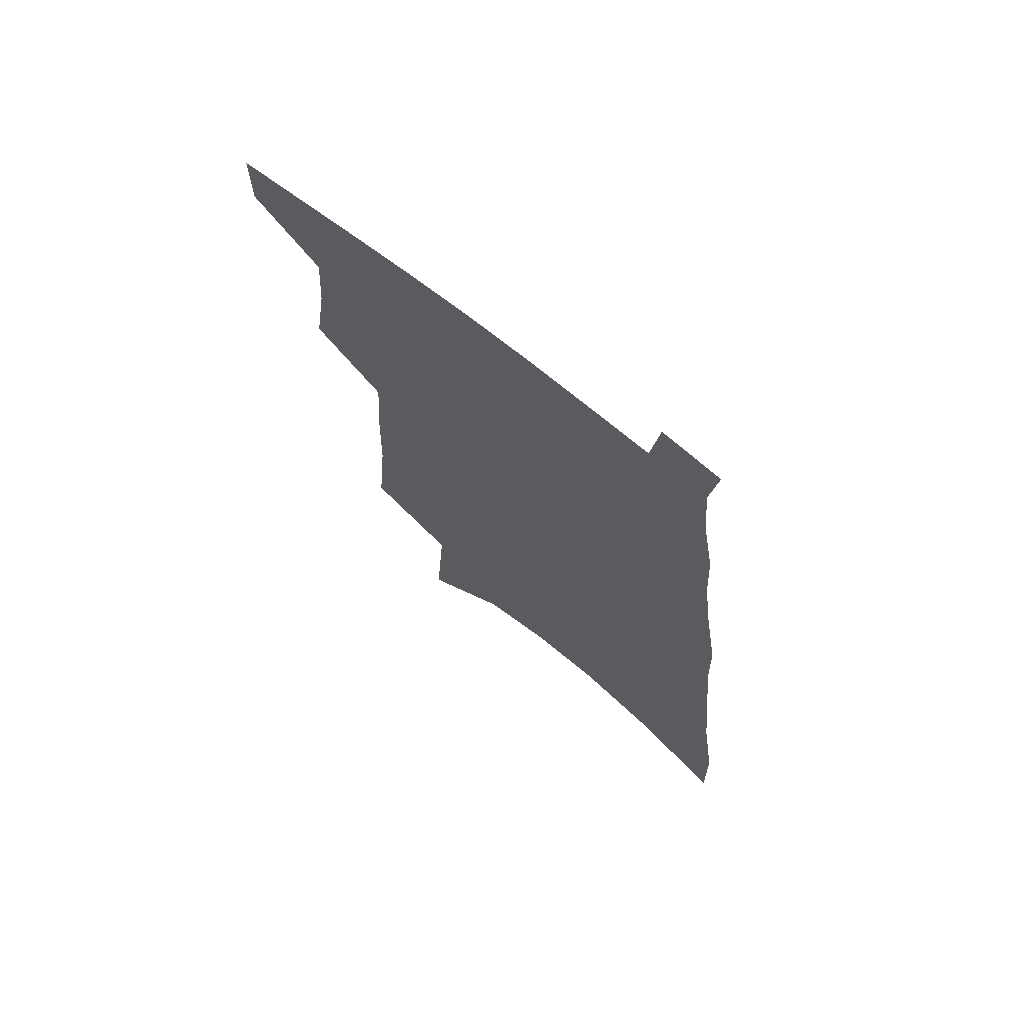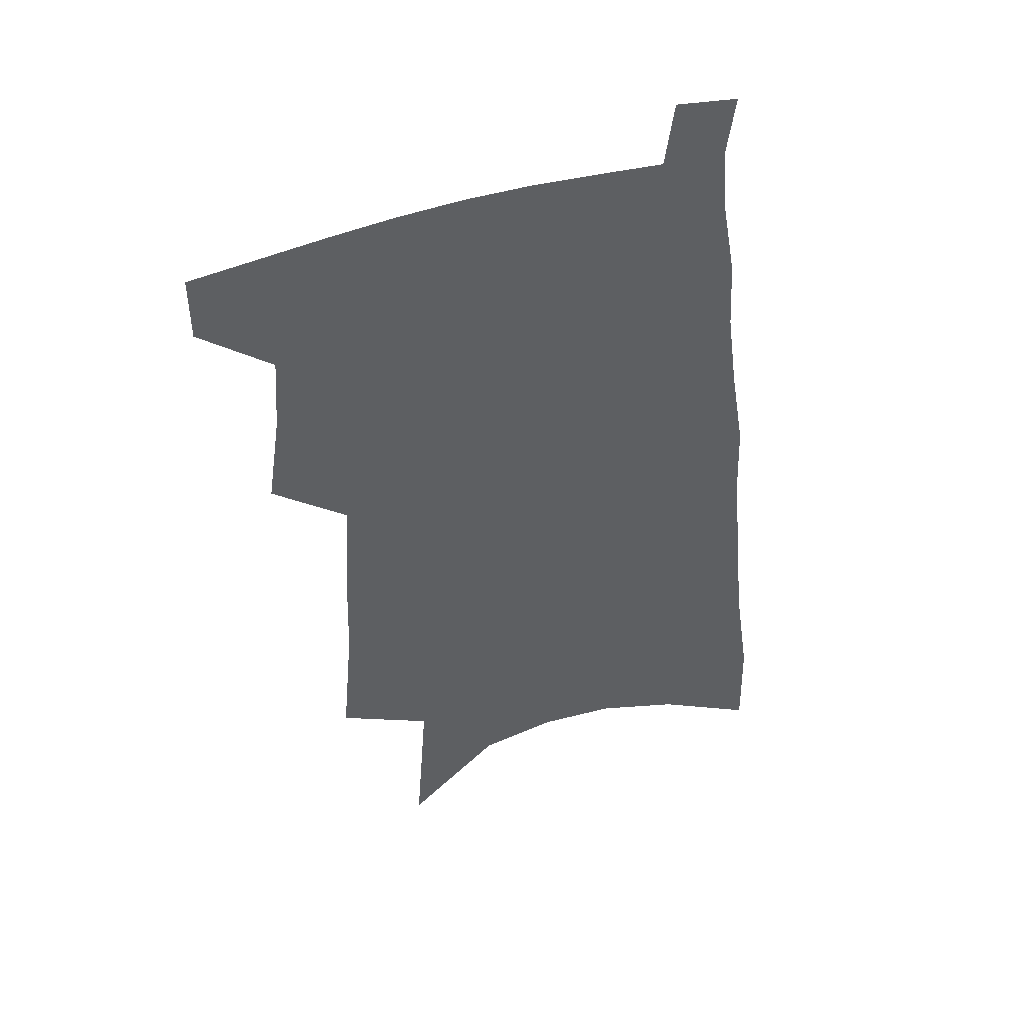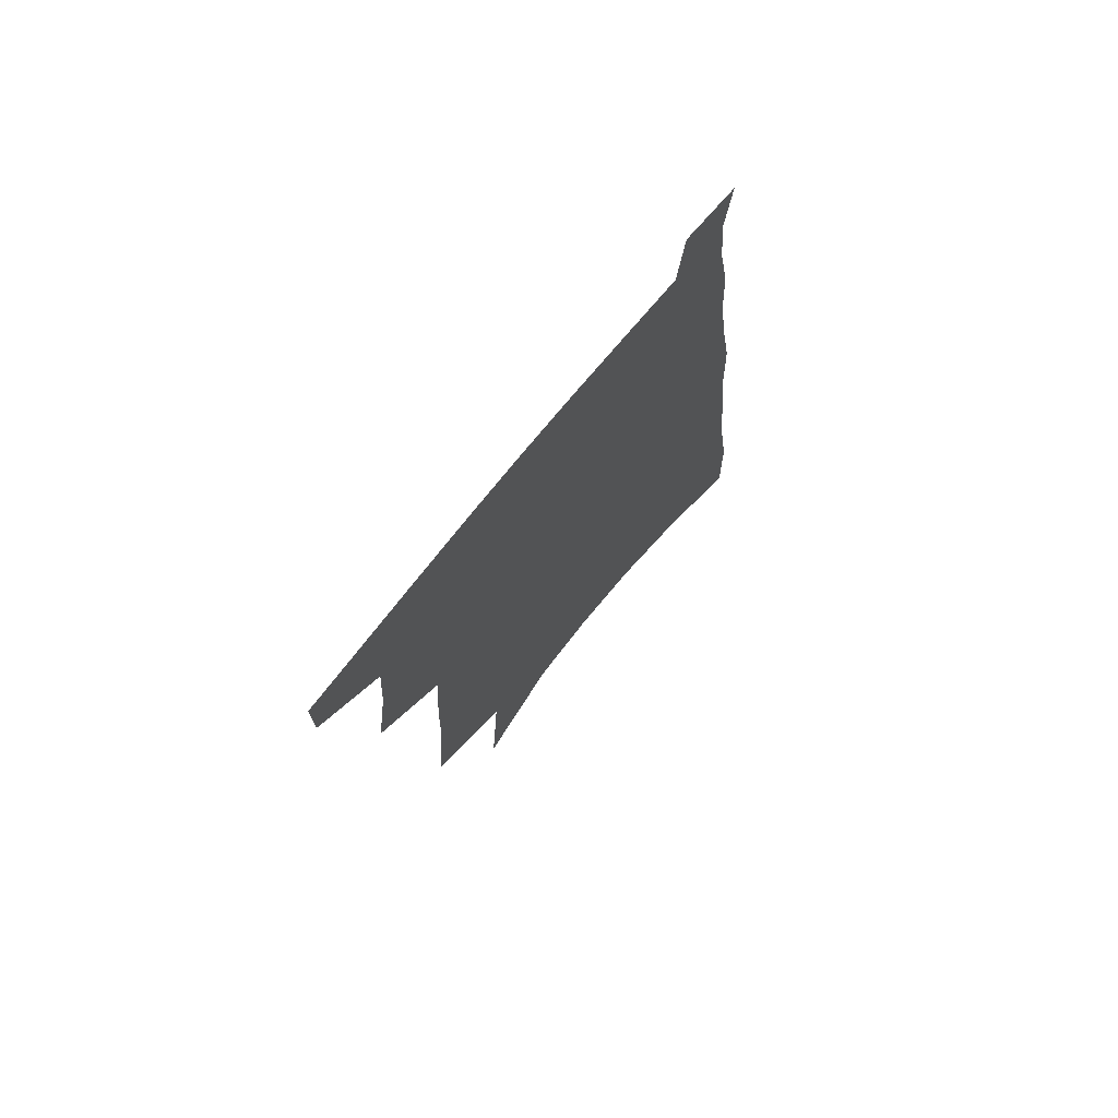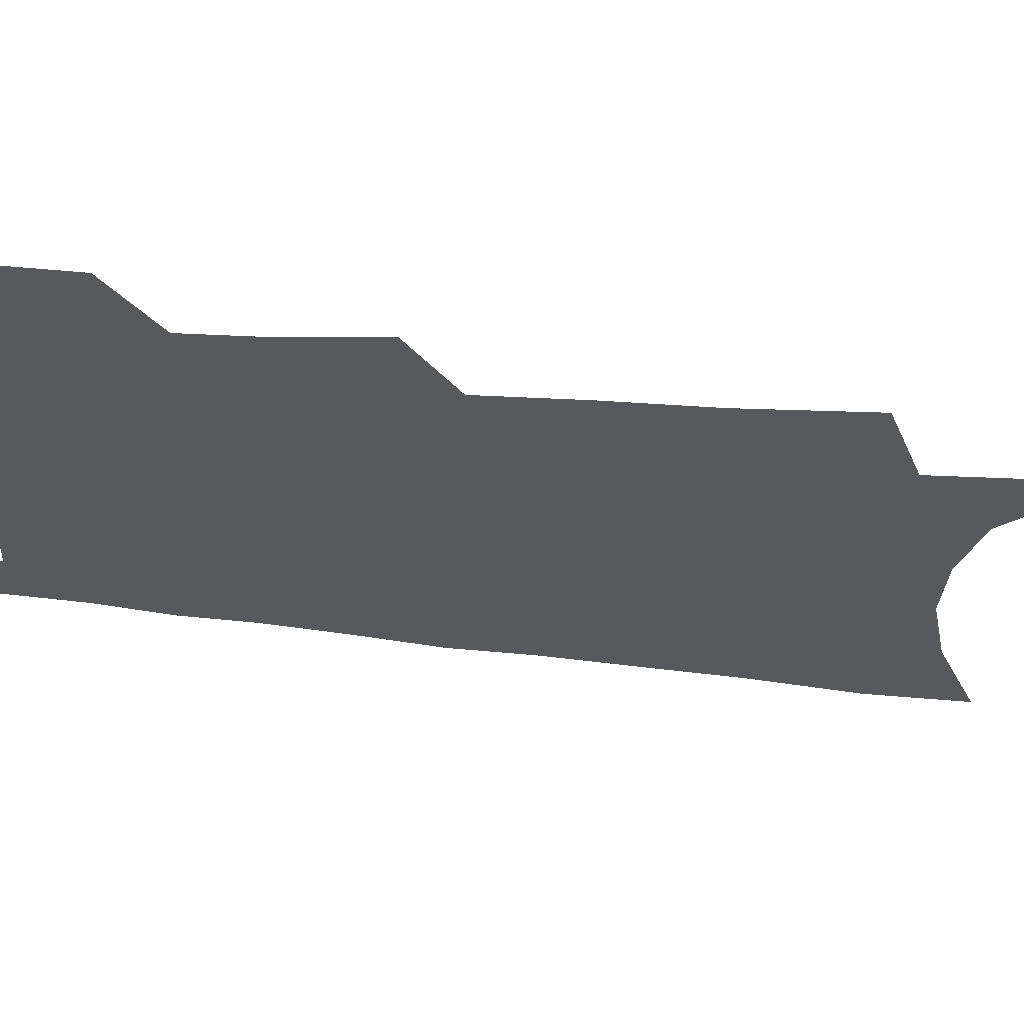
<metadata>
{"format":"obj","ext":"obj","renderer":"f3d","projection":"perspective","resolution":1024,"background":"white","views":[{"elev":71.1,"azim":38.4,"up":"+Y"},{"elev":48.0,"azim":-19.9,"up":"+Y"},{"elev":74.5,"azim":-50.9,"up":"+Y"},{"elev":-29.4,"azim":-98.2,"up":"+Z"}]}
</metadata>
<code>
v 507.9 472.8 0
v 507.9 496.4 0
v 526.9 389.8 0
v 531.9 423.7 0
v 533.7 451.4 0
v 533.6 475.2 0
v 531.3 498.7 0
v 546 246.3 0
v 550.3 293.6 0
v 551.5 331.5 0
v 553.8 367.9 0
v 556.4 400.9 0
v 556.8 427.5 0
v 558.1 453.7 0
v 557 477 0
v 554.6 501 0
v 574.9 168.3 0
v 579.2 228.7 0
v 578.2 267.8 0
v 580.4 312.2 0
v 579.7 344.5 0
v 579.9 375.7 0
v 581.3 406.5 0
v 582 432.5 0
v 581.9 455.8 0
v 581.2 478.1 0
v 578.2 502.9 0
v 608 197.6 0
v 606.7 240.7 0
v 604.8 276 0
v 605 318.4 0
v 604 349.7 0
v 604.1 381.5 0
v 604.1 408.8 0
v 604.2 434 0
v 604.2 456.8 0
v 604 479 0
v 601.9 503.7 0
v 634.9 202.1 0
v 632.4 245 0
v 630.4 282.7 0
v 628.8 319.5 0
v 627.5 353.6 0
v 626.8 382.1 0
v 626.2 409.7 0
v 625.9 436 0
v 626.2 457.3 0
v 626.5 479.2 0
v 625.6 503.1 0
v 662.4 199.6 0
v 659.3 240.5 0
v 656.1 280.1 0
v 652.9 318.8 0
v 651.2 350.4 0
v 650.2 379 0
v 649.3 406.3 0
v 647.8 433.6 0
v 647.8 456.8 0
v 648.4 479.1 0
v 650 501.2 0
v 692.8 188.8 0
v 687.2 234 0
v 683.5 273 0
v 681 308.3 0
v 677.5 342.8 0
v 675.4 373.3 0
v 673.1 402.5 0
v 671.2 429.6 0
v 670.9 453.9 0
v 670.2 477.7 0
v 672.5 499.2 0
v 675.7 522.9 0
v 729.3 167.7 0
v 728.2 206.6 0
v 721.9 249.7 0
v 718.3 287.1 0
v 714.7 322.6 0
v 713.4 353.9 0
v 708 387.2 0
v 704 417.3 0
v 702.4 444 0
v 697.5 472.1 0
v 695.2 498 0
v 698.1 519.6 0
f 5 6 1
f 1 6 2
f 6 7 2
f 11 12 3
f 3 12 4
f 12 13 4
f 4 13 5
f 13 14 5
f 5 14 6
f 14 15 6
f 6 15 7
f 15 16 7
f 18 19 8
f 8 19 9
f 19 20 9
f 9 20 10
f 20 21 10
f 10 21 11
f 21 22 11
f 11 22 12
f 22 23 12
f 12 23 13
f 23 24 13
f 13 24 14
f 24 25 14
f 14 25 15
f 25 26 15
f 15 26 16
f 26 27 16
f 17 28 18
f 28 29 18
f 18 29 19
f 29 30 19
f 19 30 20
f 30 31 20
f 20 31 21
f 31 32 21
f 21 32 22
f 32 33 22
f 22 33 23
f 33 34 23
f 23 34 24
f 34 35 24
f 24 35 25
f 35 36 25
f 25 36 26
f 36 37 26
f 26 37 27
f 37 38 27
f 28 39 29
f 39 40 29
f 29 40 30
f 40 41 30
f 30 41 31
f 41 42 31
f 31 42 32
f 42 43 32
f 32 43 33
f 43 44 33
f 33 44 34
f 44 45 34
f 34 45 35
f 45 46 35
f 35 46 36
f 46 47 36
f 36 47 37
f 47 48 37
f 37 48 38
f 48 49 38
f 39 50 40
f 50 51 40
f 40 51 41
f 51 52 41
f 41 52 42
f 52 53 42
f 42 53 43
f 53 54 43
f 43 54 44
f 54 55 44
f 44 55 45
f 55 56 45
f 45 56 46
f 56 57 46
f 46 57 47
f 57 58 47
f 47 58 48
f 58 59 48
f 48 59 49
f 59 60 49
f 50 61 51
f 61 62 51
f 51 62 52
f 62 63 52
f 52 63 53
f 63 64 53
f 53 64 54
f 64 65 54
f 54 65 55
f 65 66 55
f 55 66 56
f 66 67 56
f 56 67 57
f 67 68 57
f 57 68 58
f 68 69 58
f 58 69 59
f 69 70 59
f 59 70 60
f 70 71 60
f 61 73 62
f 73 74 62
f 62 74 63
f 74 75 63
f 63 75 64
f 75 76 64
f 64 76 65
f 76 77 65
f 65 77 66
f 77 78 66
f 66 78 67
f 78 79 67
f 67 79 68
f 79 80 68
f 68 80 69
f 80 81 69
f 69 81 70
f 81 82 70
f 70 82 71
f 82 83 71
f 71 83 72
f 83 84 72

</code>
